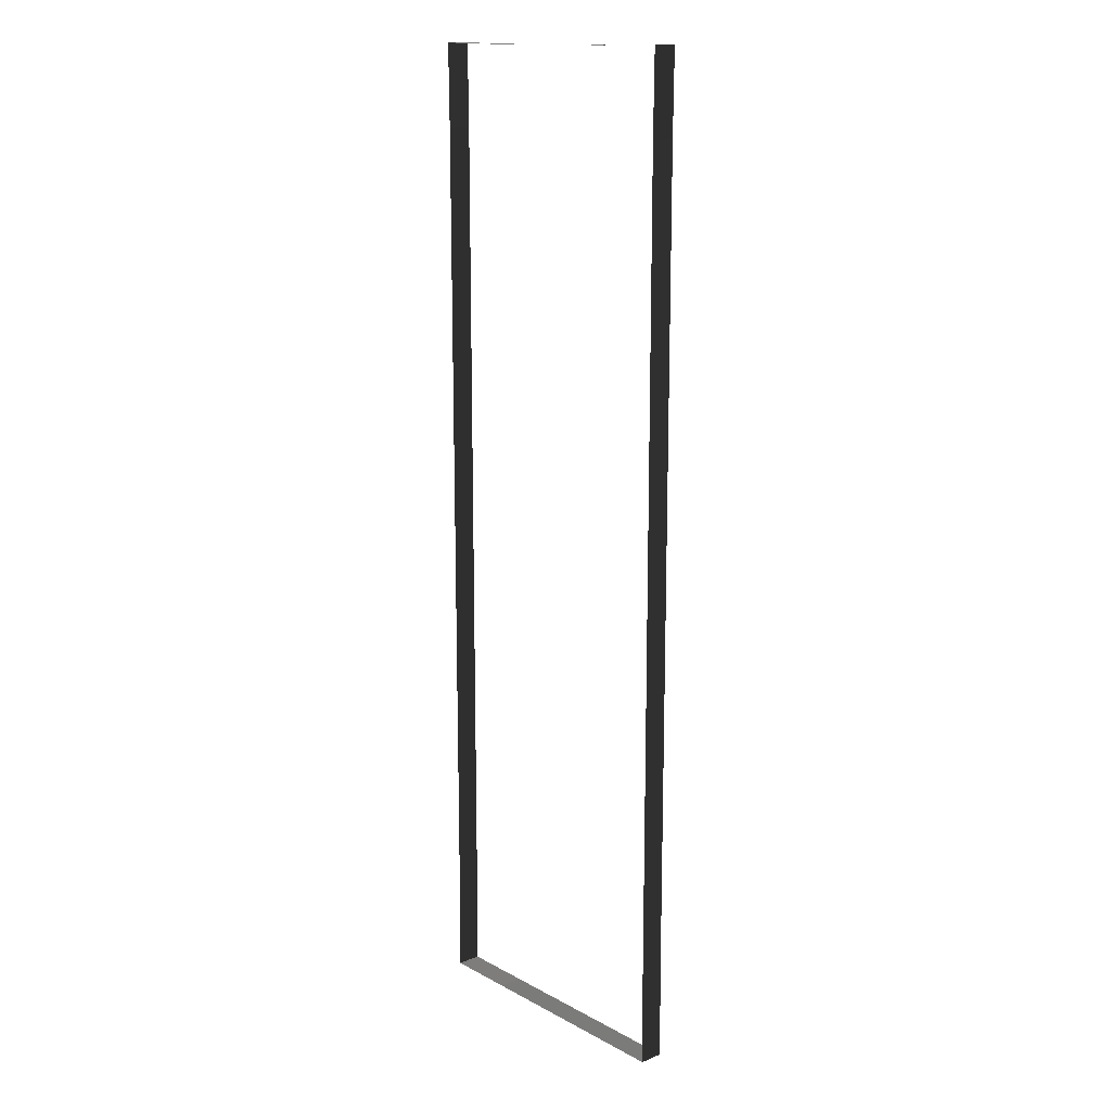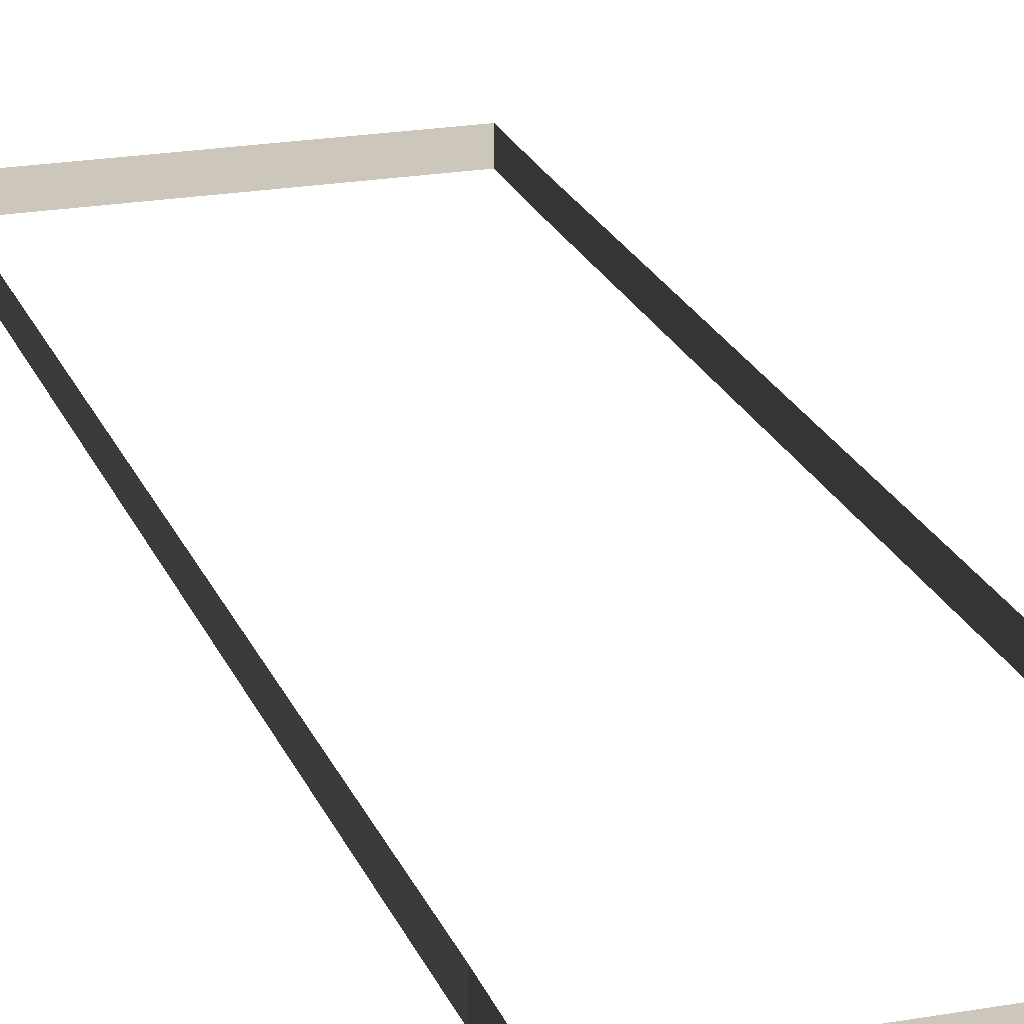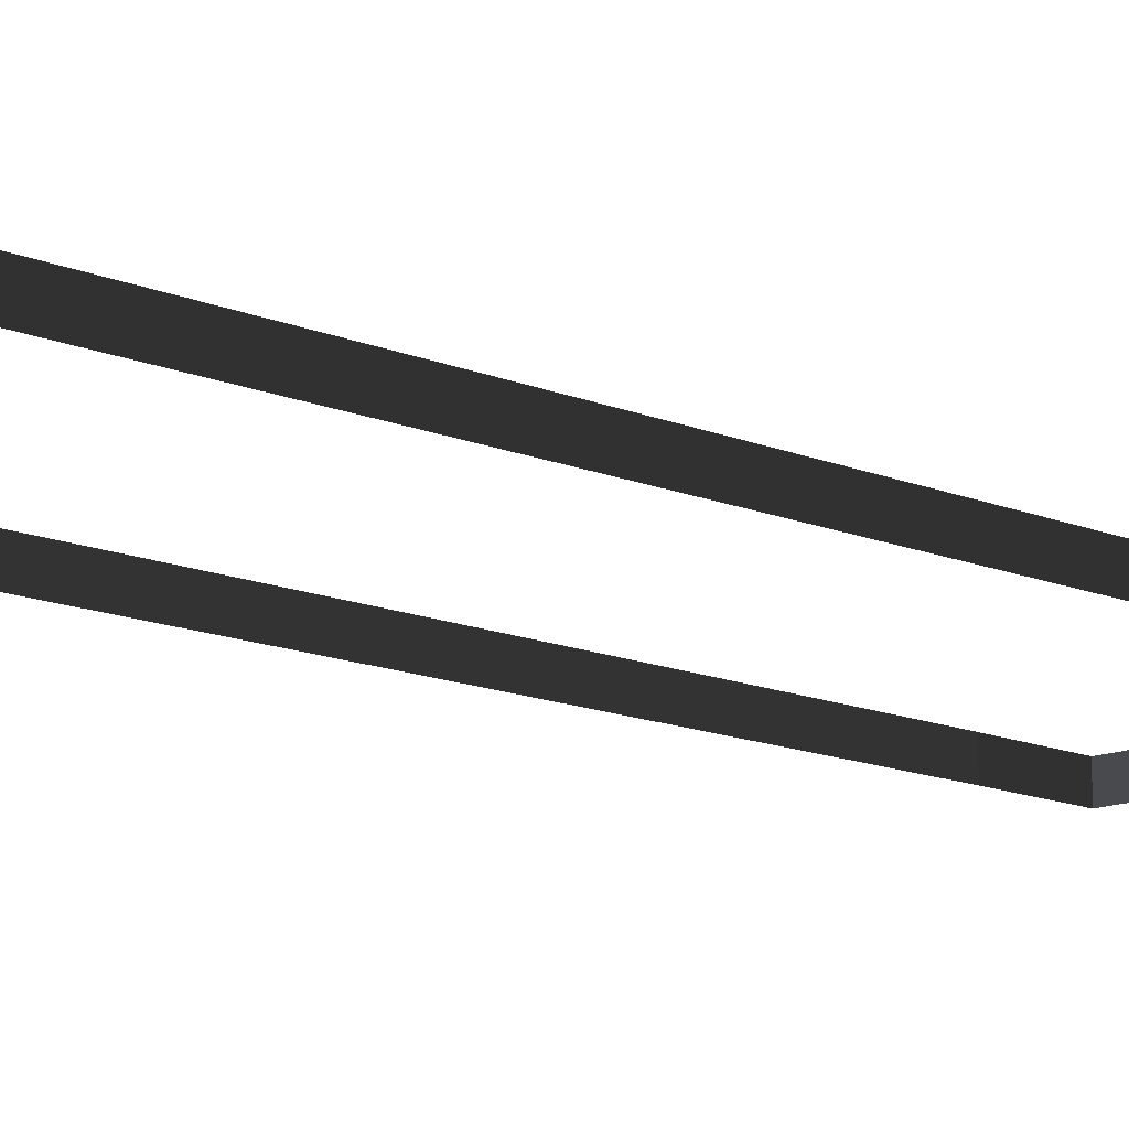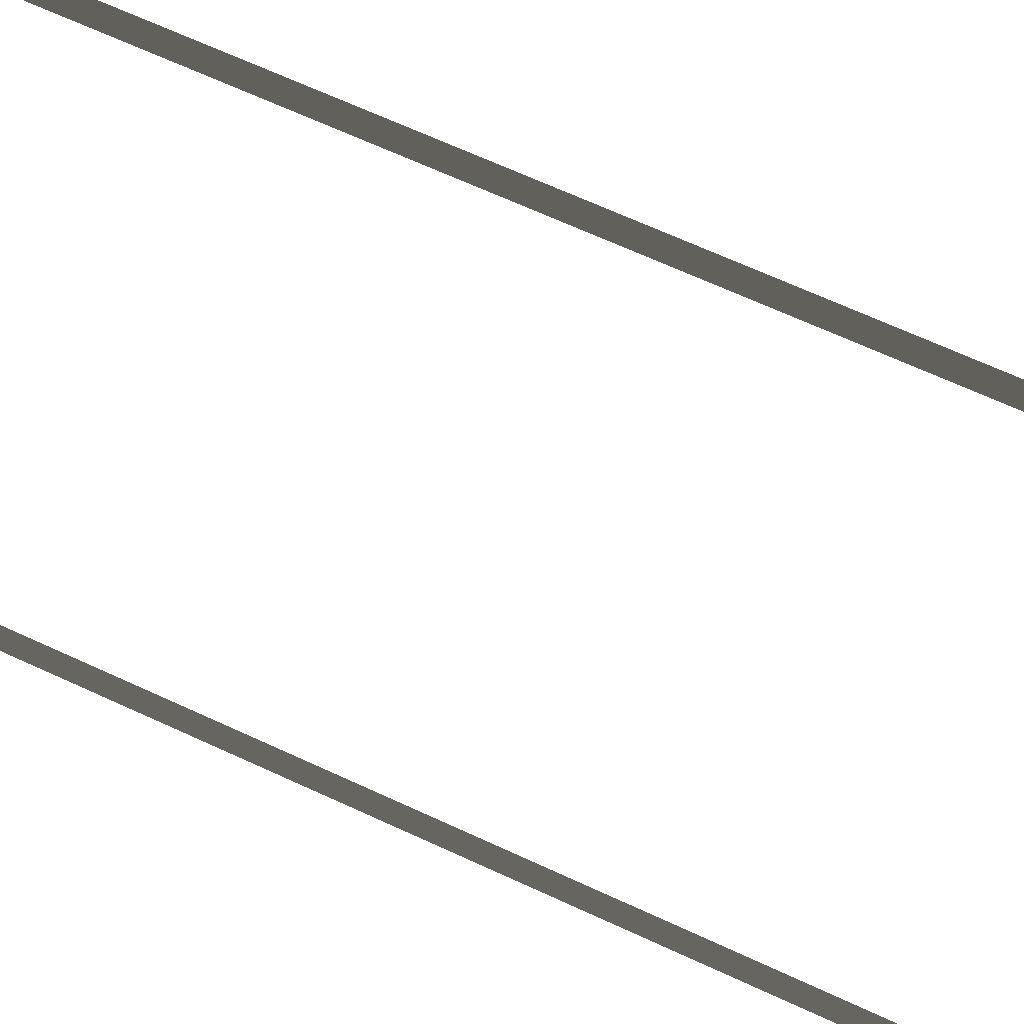
<metadata>
{"format":"obj","ext":"obj","renderer":"f3d","projection":"perspective","resolution":1024,"background":"white","views":[{"elev":14.8,"azim":48.8,"up":"+Y"},{"elev":21.4,"azim":162.5,"up":"+Z"},{"elev":-12.7,"azim":44.5,"up":"+Z"},{"elev":60.2,"azim":116.2,"up":"+Z"}]}
</metadata>
<code>
v -4.998 -8.691 4.184
v -4.998 -5.845 3.337
v -4.998 -5.845 4.184
v -4.998 -8.691 3.337
v -4.998 -11.57 4.184
v -4.998 -8.691 3.337
v -4.998 -8.691 4.184
v -4.998 -11.57 3.337
v -4.998 -14.42 4.184
v -4.998 -11.57 3.337
v -4.998 -11.57 4.184
v -4.998 -14.42 3.337
v -5.031 -17.26 4.184
v -4.998 -14.42 3.337
v -4.998 -14.42 4.184
v -5.031 -17.26 3.337
v -4.998 2.761 4.184
v -4.998 5.641 3.337
v -4.998 5.641 4.184
v -4.998 2.761 3.337
v -4.998 -0.08469 4.184
v -4.998 2.761 3.337
v -4.998 2.761 4.184
v -4.998 -0.08469 3.337
v -4.998 -2.965 4.184
v -4.998 -0.08469 3.337
v -4.998 -0.08469 4.184
v -4.998 -2.965 3.337
v -4.998 -5.845 4.184
v -4.998 -2.965 3.337
v -4.998 -2.965 4.184
v -4.998 -5.845 3.337
v -4.998 14.25 4.184
v -5.031 17.09 3.337
v -5.031 17.09 4.184
v -4.998 14.25 3.337
v -4.998 11.37 4.184
v -4.998 14.25 3.337
v -4.998 14.25 4.184
v -4.998 11.37 3.337
v -4.998 8.487 4.184
v -4.998 11.37 3.337
v -4.998 11.37 4.184
v -4.998 8.487 3.337
v -4.998 5.641 4.184
v -4.998 8.487 3.337
v -4.998 8.487 4.184
v -4.998 5.641 3.337
v 2.558 17.06 4.184
v 5.133 17.09 3.337
v 5.133 17.09 4.184
v 2.558 17.06 3.337
v 0.01695 17.06 4.184
v 2.558 17.06 3.337
v 2.558 17.06 4.184
v 0.01695 17.06 3.337
v -2.524 17.06 4.184
v 0.01695 17.06 3.337
v 0.01695 17.06 4.184
v -2.524 17.06 3.337
v -5.031 17.09 4.184
v -2.524 17.06 3.337
v -2.524 17.06 4.184
v -5.031 17.09 3.337
v 5.099 14.25 4.184
v 5.133 17.09 4.184
v 5.133 17.09 3.337
v 5.099 14.25 3.337
v 5.099 11.37 4.184
v 5.099 14.25 4.184
v 5.099 14.25 3.337
v 5.099 11.37 3.337
v 5.099 8.487 4.184
v 5.099 11.37 4.184
v 5.099 11.37 3.337
v 5.099 8.487 3.337
v 5.099 5.641 4.184
v 5.099 8.487 4.184
v 5.099 8.487 3.337
v 5.099 5.641 3.337
v 5.099 2.761 4.184
v 5.099 5.641 4.184
v 5.099 5.641 3.337
v 5.099 2.761 3.337
v 5.099 -0.0847 4.184
v 5.099 2.761 4.184
v 5.099 2.761 3.337
v 5.099 -0.0847 3.337
v 5.099 -2.965 4.184
v 5.099 -0.0847 4.184
v 5.099 -0.0847 3.337
v 5.099 -2.965 3.337
v 5.099 -5.845 4.184
v 5.099 -2.965 4.184
v 5.099 -2.965 3.337
v 5.099 -5.845 3.337
v 5.099 -8.691 4.184
v 5.099 -5.845 4.184
v 5.099 -5.845 3.337
v 5.099 -8.691 3.337
v 5.099 -11.57 4.184
v 5.099 -8.691 4.184
v 5.099 -8.691 3.337
v 5.099 -11.57 3.337
v 5.099 -14.42 4.184
v 5.099 -11.57 4.184
v 5.099 -11.57 3.337
v 5.099 -14.42 3.337
v 5.133 -17.26 4.184
v 5.099 -14.42 4.184
v 5.099 -14.42 3.337
v 5.133 -17.26 3.337
v 2.558 -17.26 4.184
v 5.133 -17.26 4.184
v 5.133 -17.26 3.337
v 2.558 -17.26 3.337
v 0.01695 -17.26 4.184
v 2.558 -17.26 4.184
v 2.558 -17.26 3.337
v 0.01695 -17.26 3.337
v -2.524 -17.26 4.184
v 0.01695 -17.26 4.184
v 0.01695 -17.26 3.337
v -2.524 -17.26 3.337
v -5.031 -17.26 4.184
v -2.524 -17.26 4.184
v -2.524 -17.26 3.337
v -5.031 -17.26 3.337
g Bridge3_(18)_1972_115
f 1 3 2
f 1 2 4
f 5 7 6
f 5 6 8
f 9 11 10
f 9 10 12
f 13 15 14
f 13 14 16
f 17 19 18
f 17 18 20
f 21 23 22
f 21 22 24
f 25 27 26
f 25 26 28
f 29 31 30
f 29 30 32
f 33 35 34
f 33 34 36
f 37 39 38
f 37 38 40
f 41 43 42
f 41 42 44
f 45 47 46
f 45 46 48
f 49 51 50
f 49 50 52
f 53 55 54
f 53 54 56
f 57 59 58
f 57 58 60
f 61 63 62
f 61 62 64
f 65 67 66
f 67 65 68
f 69 71 70
f 71 69 72
f 73 75 74
f 75 73 76
f 77 79 78
f 79 77 80
f 81 83 82
f 83 81 84
f 85 87 86
f 87 85 88
f 89 91 90
f 91 89 92
f 93 95 94
f 95 93 96
f 97 99 98
f 99 97 100
f 101 103 102
f 103 101 104
f 105 107 106
f 107 105 108
f 109 111 110
f 111 109 112
f 113 115 114
f 115 113 116
f 117 119 118
f 119 117 120
f 121 123 122
f 123 121 124
f 125 127 126
f 127 125 128

</code>
